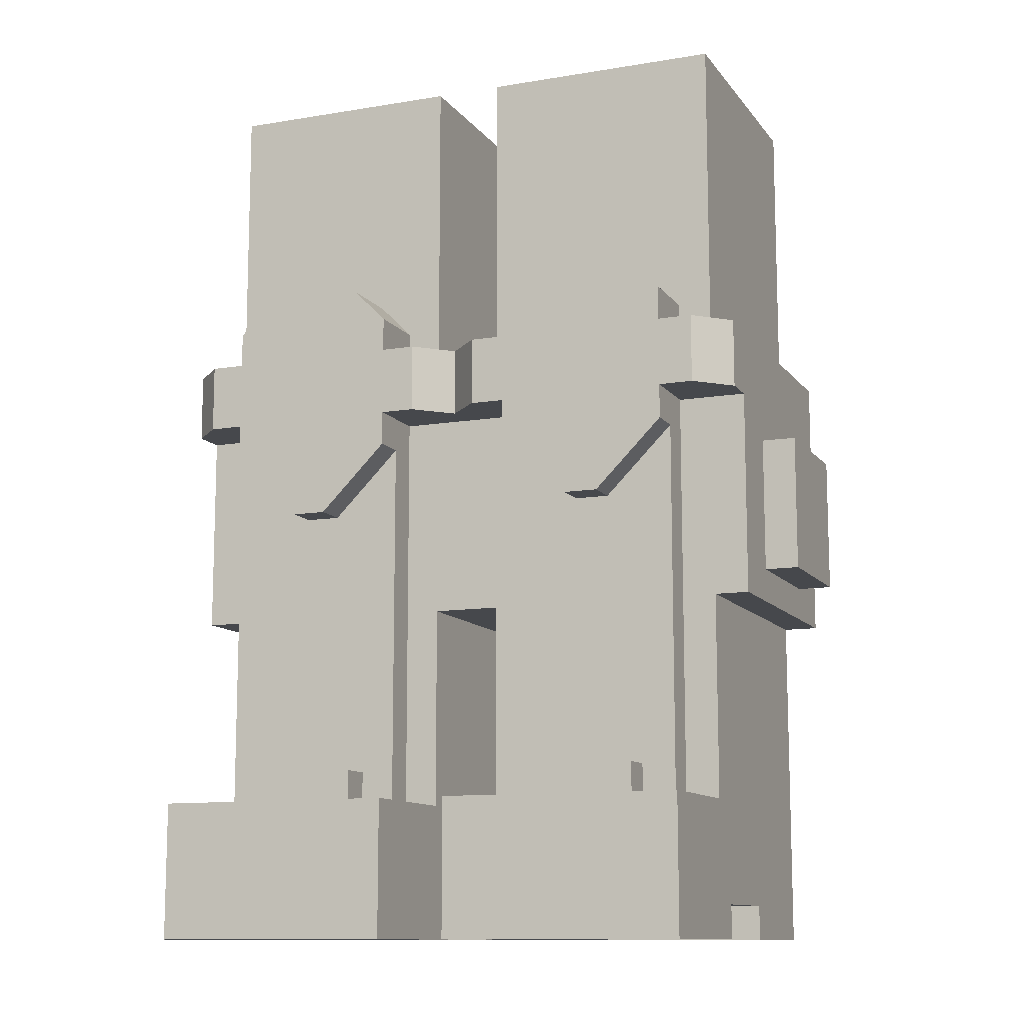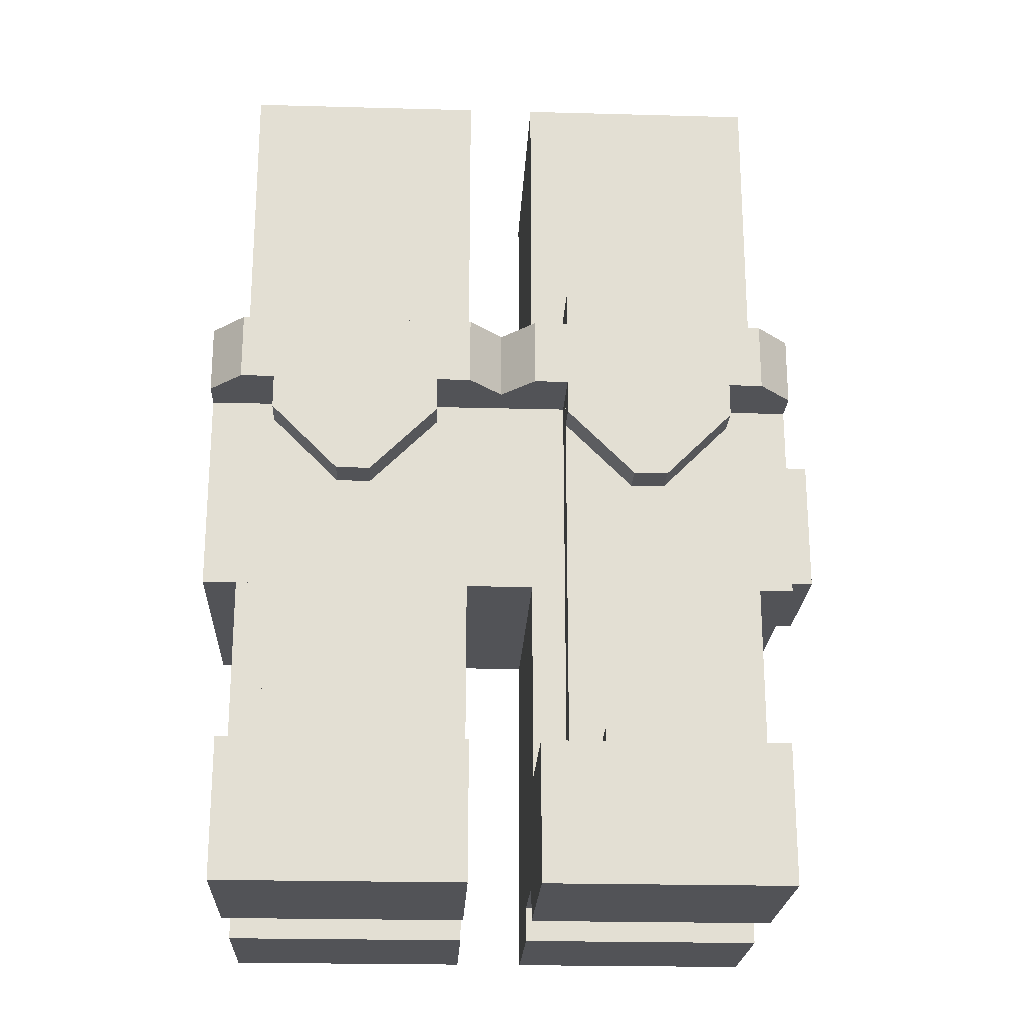
<metadata>
{"format":"obj","ext":"obj","renderer":"f3d","projection":"perspective","resolution":1024,"background":"white","views":[{"elev":-11.4,"azim":22.1,"up":"+Z"},{"elev":-22.4,"azim":-2.7,"up":"+Z"}]}
</metadata>
<code>
g avatar_player_2_legs_mesh
v 0.2821 0.1109 0.5663
v 0.2821 -0.1408 0.5663
v -0.001011 0.1109 0.5663
v -0.001011 -0.1408 0.5663
v 0.2507 0.1109 4.498e-08
v 0.2507 -0.01493 0.03146
v 0.2507 0.1109 0.3146
v 0.2507 -0.01493 3.975e-09
v 0.2507 -0.1408 0.1258
v 0.2507 -0.1093 0.03146
v 0.2507 -0.2666 -7.803e-08
v 0.2507 -0.2666 0.1258
v 0.2507 -0.1093 -2.678e-08
v 0.2507 -0.1408 0.3146
v 0.03045 0.1109 0.5663
v 0.03045 0.1109 0.5033
v 0.03045 0.1424 0.5033
v 0.03045 0.1424 0.5663
v 0.06191 0.1109 0.06292
v 0.06191 0.1424 0.1888
v 0.06191 0.1109 0.1888
v 0.06191 0.1424 0.06292
v 0.2192 -0.1408 0.5033
v 0.2192 -0.1408 0.1258
v 0.2192 -0.1722 0.1258
v 0.2192 -0.1722 0.5033
v 0.09336 -0.2037 0.1573
v 0.09336 -0.2037 0.1258
v 0.09336 -0.1722 0.1258
v 0.09336 -0.1722 0.1573
v 0.1877 -0.2037 0.1573
v 0.1877 -0.1722 0.1573
v 0.1877 -0.1722 0.1258
v 0.1877 -0.2037 0.1258
v 0.2192 0.1424 0.1888
v 0.2192 0.1424 0.06292
v 0.2192 0.1109 0.06292
v 0.2192 0.1109 0.1888
v 0.06191 -0.1408 0.5977
v 0.06191 -0.2037 0.5977
v 0.06191 -0.2037 0.4719
v 0.06191 -0.1408 0.4719
v 0.2507 0.1109 0.5663
v 0.2507 0.1424 0.5663
v 0.2507 0.1424 0.5033
v 0.2507 0.1109 0.5033
v 0.2507 0.1109 0.8494
v 0.2507 0.1109 0.5348
v 0.2507 -0.1408 0.5348
v 0.2507 -0.1408 0.8494
v -0.001011 -0.1408 0.3146
v 0.2821 -0.1408 0.3146
v 0.2821 0.1109 0.3146
v -0.001011 0.1109 0.3146
v -0.001011 0.1109 0.5663
v -0.001011 0.1109 0.3146
v 0.2821 0.1109 0.5663
v 0.2821 0.1109 0.3146
v 0.2821 -0.1408 0.5663
v 0.2821 0.1109 0.5663
v 0.2821 0.1109 0.3146
v 0.2821 -0.1408 0.3146
v 0.2507 -0.2037 0.5033
v 0.2507 -0.2037 0.5663
v 0.2821 -0.1722 0.5663
v 0.2821 -0.1722 0.5033
v 0.1877 -0.2037 0.1573
v 0.09336 -0.2037 0.1258
v 0.09336 -0.2037 0.1573
v 0.1877 -0.2037 0.1258
v 0.2192 -0.2037 0.5977
v 0.2192 -0.2037 0.4719
v 0.06191 -0.2037 0.5977
v 0.06191 -0.2037 0.4719
v 0.09336 -0.2037 0.6292
v 0.1877 -0.2037 0.6292
v 0.1563 -0.2037 0.409
v 0.1248 -0.2037 0.409
v 0.2507 -0.2037 0.5663
v 0.03045 -0.2037 0.5033
v 0.03045 -0.2037 0.5663
v 0.2507 -0.2037 0.5033
v 0.2192 -0.1408 0.5977
v 0.2192 -0.1408 0.4719
v 0.2192 -0.2037 0.4719
v 0.2192 -0.2037 0.5977
v 0.06191 -0.1722 0.1258
v 0.06191 -0.1408 0.5033
v 0.06191 -0.1722 0.5033
v 0.06191 -0.1408 0.1258
v 0.06191 -0.1722 0.5033
v 0.2192 -0.1722 0.5033
v 0.06191 -0.1722 0.1258
v 0.2192 -0.1722 0.1258
v 0.2507 0.1109 0.8494
v 0.03045 0.1109 0.8494
v 0.03045 0.1109 0.5348
v 0.2507 0.1109 0.5348
v -0.001011 -0.1722 0.5663
v -0.001011 -0.1408 0.5663
v 0.2821 -0.1722 0.5663
v 0.2821 -0.1408 0.5663
v 0.2507 -0.2037 0.5663
v 0.03045 -0.2037 0.5663
v 0.2821 -0.1722 0.5663
v 0.2821 -0.1408 0.5663
v 0.2821 -0.1408 0.5033
v 0.2821 -0.1722 0.5033
v 0.2507 -0.01493 0.03146
v 0.03045 -0.01493 3.975e-09
v 0.03045 -0.01493 0.03146
v 0.2507 -0.01493 3.975e-09
v 0.03045 -0.1093 0.03146
v 0.2507 -0.1093 -2.678e-08
v 0.2507 -0.1093 0.03146
v 0.03045 -0.1093 -2.678e-08
v 0.2507 -0.1408 0.8494
v 0.2507 -0.1408 0.5348
v 0.03045 -0.1408 0.8494
v 0.03045 -0.1408 0.5348
v 0.2821 -0.1408 0.5663
v 0.2821 -0.1408 0.3146
v -0.001011 -0.1408 0.5663
v -0.001011 -0.1408 0.3146
v 0.2192 0.1424 0.1888
v 0.06191 0.1424 0.1888
v 0.06191 0.1424 0.06292
v 0.2192 0.1424 0.06292
v 0.09336 0.1424 0.2202
v 0.1877 0.1424 0.2202
v 0.03045 -0.2666 -7.803e-08
v 0.2507 -0.2666 -7.803e-08
v 0.2507 -0.1093 -2.678e-08
v 0.03045 -0.1093 -2.678e-08
v 0.03045 -0.01493 3.975e-09
v 0.2507 -0.01493 3.975e-09
v 0.2507 0.1109 4.498e-08
v 0.03045 0.1109 4.498e-08
v 0.03045 -0.1093 0.03146
v 0.2507 -0.1093 0.03146
v 0.2507 -0.01493 0.03146
v 0.03045 -0.01493 0.03146
v 0.1248 -0.2037 0.409
v 0.1563 -0.2037 0.409
v 0.1563 -0.1408 0.409
v 0.1248 -0.1408 0.409
v 0.09336 0.1109 0.4404
v 0.1877 0.1109 0.4404
v 0.1877 0.1424 0.4404
v 0.09336 0.1424 0.4404
v 0.06191 -0.2037 0.4719
v 0.1248 -0.2037 0.409
v 0.06191 -0.1408 0.4719
v 0.1248 -0.1408 0.409
v 0.1563 -0.2037 0.409
v 0.2192 -0.2037 0.4719
v 0.2192 -0.1408 0.4719
v 0.1563 -0.1408 0.409
v -0.001011 -0.1722 0.5033
v -0.001011 -0.1408 0.5663
v -0.001011 -0.1722 0.5663
v -0.001011 -0.1408 0.5033
v 0.09336 0.1424 0.4404
v 0.1877 0.1424 0.4404
v 0.2507 0.1424 0.5033
v 0.03045 0.1424 0.5033
v 0.2507 0.1424 0.5663
v 0.03045 0.1424 0.5663
v 0.03045 0.1109 0.5663
v 0.03045 0.1424 0.5663
v 0.2507 0.1424 0.5663
v 0.2507 0.1109 0.5663
v 0.2507 -0.1408 0.3146
v 0.2507 -0.1408 0.1258
v 0.03045 -0.1408 0.3146
v 0.03045 -0.1408 0.1258
v 0.03045 -0.2666 0.1258
v 0.03045 -0.1408 0.1258
v 0.2507 -0.2666 0.1258
v 0.2507 -0.1408 0.1258
v 0.09336 -0.1722 0.1573
v 0.1877 -0.1722 0.1573
v 0.1877 -0.2037 0.1573
v 0.09336 -0.2037 0.1573
v 0.2192 0.1109 0.06292
v 0.06191 0.1424 0.06292
v 0.06191 0.1109 0.06292
v 0.2192 0.1424 0.06292
v 0.09336 0.1109 0.2202
v 0.06191 0.1109 0.1888
v 0.09336 0.1424 0.2202
v 0.06191 0.1424 0.1888
v 0.09336 0.1424 0.2202
v 0.1877 0.1424 0.2202
v 0.1877 0.1109 0.2202
v 0.09336 0.1109 0.2202
v 0.2821 -0.1722 0.5033
v -0.001011 -0.1408 0.5033
v -0.001011 -0.1722 0.5033
v 0.2821 -0.1408 0.5033
v 0.2507 -0.2037 0.5033
v 0.03045 -0.2037 0.5033
v 0.09336 0.1109 0.4404
v 0.03045 0.1424 0.5033
v 0.03045 0.1109 0.5033
v 0.09336 0.1424 0.4404
v 0.2507 0.1109 0.5033
v 0.2507 0.1424 0.5033
v 0.1877 0.1424 0.4404
v 0.1877 0.1109 0.4404
v 0.2192 -0.2037 0.5977
v 0.1877 -0.1408 0.6292
v 0.2192 -0.1408 0.5977
v 0.1877 -0.2037 0.6292
v 0.06191 -0.1408 0.5977
v 0.09336 -0.1408 0.6292
v 0.06191 -0.2037 0.5977
v 0.09336 -0.2037 0.6292
v 0.09336 -0.1408 0.6292
v 0.1877 -0.1408 0.6292
v 0.1877 -0.2037 0.6292
v 0.09336 -0.2037 0.6292
v 0.03045 0.1109 0.8494
v 0.2507 0.1109 0.8494
v 0.2507 -0.1408 0.8494
v 0.03045 -0.1408 0.8494
v 0.1877 0.1424 0.2202
v 0.2192 0.1424 0.1888
v 0.2192 0.1109 0.1888
v 0.1877 0.1109 0.2202
v 0.03045 0.1109 0.3146
v 0.2507 0.1109 4.498e-08
v 0.2507 0.1109 0.3146
v 0.03045 0.1109 4.498e-08
v 0.2507 -0.2666 0.1258
v 0.03045 -0.2666 -7.803e-08
v 0.03045 -0.2666 0.1258
v 0.2507 -0.2666 -7.803e-08
v 0.03045 -0.2037 0.5033
v -0.001011 -0.1722 0.5663
v 0.03045 -0.2037 0.5663
v -0.001011 -0.1722 0.5033
v 0.03045 0.1109 0.8494
v 0.03045 -0.1408 0.8494
v 0.03045 -0.1408 0.5348
v 0.03045 0.1109 0.5348
v 0.03045 0.1109 4.498e-08
v 0.03045 0.1109 0.3146
v 0.03045 -0.01493 0.03146
v 0.03045 -0.01493 3.975e-09
v 0.03045 -0.1408 0.1258
v 0.03045 -0.1093 0.03146
v 0.03045 -0.2666 -7.803e-08
v 0.03045 -0.2666 0.1258
v 0.03045 -0.1093 -2.678e-08
v 0.03045 -0.1408 0.3146
v -0.001011 0.1109 0.5663
v -0.001011 -0.1408 0.5663
v -0.001011 -0.1408 0.3146
v -0.001011 0.1109 0.3146
v -0.001011 0.1109 0.5663
v -0.001011 -0.1408 0.5663
v -0.2841 0.1109 0.5663
v -0.2841 -0.1408 0.5663
v -0.03247 0.1109 5.01e-08
v -0.03247 -0.01493 0.03146
v -0.03247 0.1109 0.3146
v -0.03247 -0.01493 9.1e-09
v -0.03247 -0.1408 0.1258
v -0.03247 -0.1093 0.03146
v -0.03247 -0.2666 -7.29e-08
v -0.03247 -0.2666 0.1258
v -0.03247 -0.1093 -2.165e-08
v -0.03247 -0.1408 0.3146
v -0.2527 0.1109 0.5663
v -0.2527 0.1109 0.5033
v -0.2527 0.1424 0.5033
v -0.2527 0.1424 0.5663
v -0.2212 0.1109 0.06292
v -0.2212 0.1424 0.1888
v -0.2212 0.1109 0.1888
v -0.2212 0.1424 0.06292
v -0.06393 -0.1408 0.5033
v -0.06393 -0.1408 0.1258
v -0.06393 -0.1722 0.1258
v -0.06393 -0.1722 0.5033
v -0.1898 -0.2037 0.1573
v -0.1898 -0.2037 0.1258
v -0.1898 -0.1722 0.1573
v -0.1898 -0.1722 0.1258
v -0.09539 -0.2037 0.1573
v -0.09539 -0.1722 0.1573
v -0.09539 -0.1722 0.1258
v -0.09539 -0.2037 0.1258
v -0.06393 0.1424 0.1888
v -0.06393 0.1424 0.06292
v -0.06393 0.1109 0.06292
v -0.06393 0.1109 0.1888
v -0.2212 -0.1408 0.4719
v -0.2212 -0.1408 0.5977
v -0.2212 -0.2037 0.5977
v -0.2212 -0.2037 0.4719
v -0.03247 0.1109 0.5663
v -0.03247 0.1424 0.5663
v -0.03247 0.1424 0.5033
v -0.03247 0.1109 0.5033
v -0.03247 0.1109 0.8494
v -0.03247 0.1109 0.5348
v -0.03247 -0.1408 0.5348
v -0.03247 -0.1408 0.8494
v -0.2841 -0.1408 0.3146
v -0.001011 -0.1408 0.3146
v -0.001011 0.1109 0.3146
v -0.2841 0.1109 0.3146
v -0.2841 0.1109 0.5663
v -0.2841 0.1109 0.3146
v -0.001011 0.1109 0.5663
v -0.001011 0.1109 0.3146
v -0.001011 -0.1408 0.5663
v -0.001011 0.1109 0.5663
v -0.001011 0.1109 0.3146
v -0.001011 -0.1408 0.3146
v -0.03247 -0.2037 0.5663
v -0.001011 -0.1722 0.5663
v -0.03247 -0.2037 0.5033
v -0.001011 -0.1722 0.5033
v -0.09539 -0.2037 0.1573
v -0.1898 -0.2037 0.1258
v -0.1898 -0.2037 0.1573
v -0.09539 -0.2037 0.1258
v -0.06393 -0.2037 0.5977
v -0.06393 -0.2037 0.4719
v -0.2212 -0.2037 0.5977
v -0.2212 -0.2037 0.4719
v -0.1898 -0.2037 0.6292
v -0.09539 -0.2037 0.6292
v -0.1268 -0.2037 0.409
v -0.1583 -0.2037 0.409
v -0.2527 -0.2037 0.5033
v -0.2527 -0.2037 0.5663
v -0.03247 -0.2037 0.5663
v -0.03247 -0.2037 0.5033
v -0.06393 -0.2037 0.5977
v -0.06393 -0.1408 0.5977
v -0.06393 -0.1408 0.4719
v -0.06393 -0.2037 0.4719
v -0.2212 -0.1722 0.1258
v -0.2212 -0.1408 0.5033
v -0.2212 -0.1722 0.5033
v -0.2212 -0.1408 0.1258
v -0.2212 -0.1722 0.5033
v -0.06393 -0.1722 0.5033
v -0.2212 -0.1722 0.1258
v -0.06393 -0.1722 0.1258
v -0.03247 0.1109 0.8494
v -0.2527 0.1109 0.8494
v -0.03247 0.1109 0.5348
v -0.2527 0.1109 0.5348
v -0.2841 -0.1722 0.5663
v -0.2841 -0.1408 0.5663
v -0.001011 -0.1722 0.5663
v -0.001011 -0.1408 0.5663
v -0.2527 -0.2037 0.5663
v -0.03247 -0.2037 0.5663
v -0.001011 -0.1722 0.5663
v -0.001011 -0.1408 0.5663
v -0.001011 -0.1408 0.5033
v -0.001011 -0.1722 0.5033
v -0.03247 -0.01493 0.03146
v -0.2527 -0.01493 9.1e-09
v -0.2527 -0.01493 0.03146
v -0.03247 -0.01493 9.1e-09
v -0.2527 -0.1093 0.03146
v -0.03247 -0.1093 -2.165e-08
v -0.03247 -0.1093 0.03146
v -0.2527 -0.1093 -2.165e-08
v -0.03247 -0.1408 0.8494
v -0.03247 -0.1408 0.5348
v -0.2527 -0.1408 0.8494
v -0.2527 -0.1408 0.5348
v -0.001011 -0.1408 0.5663
v -0.001011 -0.1408 0.3146
v -0.2841 -0.1408 0.5663
v -0.2841 -0.1408 0.3146
v -0.06393 0.1424 0.1888
v -0.2212 0.1424 0.1888
v -0.2212 0.1424 0.06292
v -0.06393 0.1424 0.06292
v -0.09539 0.1424 0.2202
v -0.1898 0.1424 0.2202
v -0.2527 -0.2666 -7.29e-08
v -0.03247 -0.2666 -7.29e-08
v -0.03247 -0.1093 -2.165e-08
v -0.2527 -0.1093 -2.165e-08
v -0.2527 -0.01493 9.1e-09
v -0.03247 -0.01493 9.1e-09
v -0.03247 0.1109 5.01e-08
v -0.2527 0.1109 5.01e-08
v -0.2527 -0.1093 0.03146
v -0.03247 -0.1093 0.03146
v -0.03247 -0.01493 0.03146
v -0.2527 -0.01493 0.03146
v -0.1583 -0.2037 0.409
v -0.1268 -0.2037 0.409
v -0.1268 -0.1408 0.409
v -0.1583 -0.1408 0.409
v -0.1898 0.1109 0.4404
v -0.09539 0.1109 0.4404
v -0.09539 0.1424 0.4404
v -0.1898 0.1424 0.4404
v -0.2212 -0.2037 0.4719
v -0.1583 -0.2037 0.409
v -0.2212 -0.1408 0.4719
v -0.1583 -0.1408 0.409
v -0.1268 -0.2037 0.409
v -0.06393 -0.2037 0.4719
v -0.06393 -0.1408 0.4719
v -0.1268 -0.1408 0.409
v -0.2841 -0.1722 0.5033
v -0.2841 -0.1408 0.5663
v -0.2841 -0.1722 0.5663
v -0.2841 -0.1408 0.5033
v -0.09539 0.1424 0.4404
v -0.03247 0.1424 0.5033
v -0.2527 0.1424 0.5033
v -0.1898 0.1424 0.4404
v -0.03247 0.1424 0.5663
v -0.2527 0.1424 0.5663
v -0.03247 0.1424 0.5663
v -0.2527 0.1109 0.5663
v -0.2527 0.1424 0.5663
v -0.03247 0.1109 0.5663
v -0.03247 -0.1408 0.3146
v -0.03247 -0.1408 0.1258
v -0.2527 -0.1408 0.3146
v -0.2527 -0.1408 0.1258
v -0.2527 -0.2666 0.1258
v -0.2527 -0.1408 0.1258
v -0.03247 -0.2666 0.1258
v -0.03247 -0.1408 0.1258
v -0.1898 -0.1722 0.1573
v -0.09539 -0.1722 0.1573
v -0.09539 -0.2037 0.1573
v -0.1898 -0.2037 0.1573
v -0.2212 0.1424 0.06292
v -0.2212 0.1109 0.06292
v -0.06393 0.1109 0.06292
v -0.06393 0.1424 0.06292
v -0.1898 0.1109 0.2202
v -0.2212 0.1109 0.1888
v -0.1898 0.1424 0.2202
v -0.2212 0.1424 0.1888
v -0.1898 0.1424 0.2202
v -0.09539 0.1424 0.2202
v -0.09539 0.1109 0.2202
v -0.1898 0.1109 0.2202
v -0.001011 -0.1722 0.5033
v -0.2841 -0.1408 0.5033
v -0.2841 -0.1722 0.5033
v -0.001011 -0.1408 0.5033
v -0.2527 -0.2037 0.5033
v -0.03247 -0.2037 0.5033
v -0.2527 0.1109 0.5033
v -0.1898 0.1109 0.4404
v -0.1898 0.1424 0.4404
v -0.2527 0.1424 0.5033
v -0.09539 0.1109 0.4404
v -0.03247 0.1109 0.5033
v -0.03247 0.1424 0.5033
v -0.09539 0.1424 0.4404
v -0.06393 -0.2037 0.5977
v -0.09539 -0.1408 0.6292
v -0.06393 -0.1408 0.5977
v -0.09539 -0.2037 0.6292
v -0.2212 -0.1408 0.5977
v -0.1898 -0.1408 0.6292
v -0.2212 -0.2037 0.5977
v -0.1898 -0.2037 0.6292
v -0.1898 -0.1408 0.6292
v -0.09539 -0.1408 0.6292
v -0.09539 -0.2037 0.6292
v -0.1898 -0.2037 0.6292
v -0.2527 0.1109 0.8494
v -0.03247 0.1109 0.8494
v -0.03247 -0.1408 0.8494
v -0.2527 -0.1408 0.8494
v -0.09539 0.1424 0.2202
v -0.06393 0.1424 0.1888
v -0.06393 0.1109 0.1888
v -0.09539 0.1109 0.2202
v -0.2527 0.1109 0.3146
v -0.03247 0.1109 5.01e-08
v -0.03247 0.1109 0.3146
v -0.2527 0.1109 5.01e-08
v -0.2527 -0.2666 -7.29e-08
v -0.2527 -0.2666 0.1258
v -0.03247 -0.2666 0.1258
v -0.03247 -0.2666 -7.29e-08
v -0.2527 -0.2037 0.5033
v -0.2841 -0.1722 0.5663
v -0.2527 -0.2037 0.5663
v -0.2841 -0.1722 0.5033
v -0.2527 0.1109 0.8494
v -0.2527 -0.1408 0.8494
v -0.2527 -0.1408 0.5348
v -0.2527 0.1109 0.5348
v -0.2527 0.1109 5.01e-08
v -0.2527 0.1109 0.3146
v -0.2527 -0.01493 0.03146
v -0.2527 -0.01493 9.1e-09
v -0.2527 -0.1408 0.1258
v -0.2527 -0.1093 0.03146
v -0.2527 -0.2666 -7.29e-08
v -0.2527 -0.2666 0.1258
v -0.2527 -0.1093 -2.165e-08
v -0.2527 -0.1408 0.3146
v -0.2841 0.1109 0.5663
v -0.2841 -0.1408 0.5663
v -0.2841 -0.1408 0.3146
v -0.2841 0.1109 0.3146
v 0.3136 0.04799 0.4717
v 0.3136 -0.07784 0.4717
v 0.3136 0.04799 0.3459
v 0.3136 -0.07784 0.3459
v 0.2821 0.04799 0.4717
v 0.3136 0.04799 0.4717
v 0.3136 0.04799 0.3459
v 0.2821 0.04799 0.3459
v 0.2821 -0.07784 0.3459
v 0.3136 -0.07784 0.4717
v 0.2821 -0.07784 0.4717
v 0.3136 -0.07784 0.3459
v 0.2821 0.04799 0.3459
v 0.3136 0.04799 0.3459
v 0.3136 -0.07784 0.3459
v 0.2821 -0.07784 0.3459
v 0.2821 -0.07784 0.4717
v 0.3136 -0.07784 0.4717
v 0.3136 0.04799 0.4717
v 0.2821 0.04799 0.4717
v 0.03045 0.1109 0.5348
v 0.03045 -0.1408 0.5348
v 0.2507 -0.1408 0.5348
v 0.2507 0.1109 0.5348
v -0.2527 -0.1408 0.5348
v -0.03247 -0.1408 0.5348
v -0.03247 0.1109 0.5348
v -0.2527 0.1109 0.5348
g avatar_player_2_legs_mesh_0
f 3 2 1
f 4 2 3
f 7 6 5
f 5 6 8
f 9 6 7
f 6 9 10
f 10 9 11
f 12 11 9
f 13 10 11
f 7 14 9
f 17 16 15
f 15 18 17
f 21 20 19
f 22 19 20
f 25 24 23
f 23 26 25
f 29 28 27
f 27 30 29
f 33 32 31
f 31 34 33
f 37 36 35
f 35 38 37
f 41 40 39
f 39 42 41
f 45 44 43
f 43 46 45
f 49 48 47
f 47 50 49
f 53 52 51
f 51 54 53
f 57 56 55
f 58 56 57
f 61 60 59
f 59 62 61
f 65 64 63
f 63 66 65
f 69 68 67
f 68 70 67
f 73 72 71
f 74 72 73
f 73 71 75
f 76 75 71
f 72 74 77
f 78 77 74
f 81 80 79
f 80 82 79
f 85 84 83
f 83 86 85
f 89 88 87
f 90 87 88
f 93 92 91
f 93 94 92
f 97 96 95
f 95 98 97
f 101 100 99
f 100 101 102
f 103 101 99
f 99 104 103
f 107 106 105
f 105 108 107
f 111 110 109
f 110 112 109
f 115 114 113
f 114 116 113
f 119 118 117
f 120 118 119
f 123 122 121
f 124 122 123
f 127 126 125
f 125 128 127
f 125 126 129
f 129 130 125
f 133 132 131
f 131 134 133
f 137 136 135
f 135 138 137
f 141 140 139
f 139 142 141
f 145 144 143
f 143 146 145
f 149 148 147
f 147 150 149
f 153 152 151
f 153 154 152
f 157 156 155
f 155 158 157
f 161 160 159
f 162 159 160
f 165 164 163
f 165 163 166
f 166 167 165
f 167 166 168
f 171 170 169
f 169 172 171
f 175 174 173
f 176 174 175
f 179 178 177
f 178 179 180
f 183 182 181
f 181 184 183
f 187 186 185
f 186 188 185
f 191 190 189
f 192 190 191
f 195 194 193
f 193 196 195
f 199 198 197
f 198 200 197
f 197 201 199
f 201 202 199
f 205 204 203
f 204 206 203
f 209 208 207
f 207 210 209
f 213 212 211
f 214 211 212
f 217 216 215
f 217 218 216
f 221 220 219
f 219 222 221
f 225 224 223
f 223 226 225
f 229 228 227
f 227 230 229
f 233 232 231
f 232 234 231
f 237 236 235
f 236 238 235
f 241 240 239
f 242 239 240
f 245 244 243
f 243 246 245
f 249 248 247
f 249 247 250
f 248 249 251
f 251 249 252
f 251 252 253
f 253 254 251
f 252 255 253
f 251 256 248
f 259 258 257
f 257 260 259
f 263 262 261
f 264 262 263
f 267 266 265
f 265 266 268
f 269 266 267
f 266 269 270
f 270 269 271
f 272 271 269
f 273 270 271
f 267 274 269
f 277 276 275
f 275 278 277
f 281 280 279
f 282 279 280
f 285 284 283
f 283 286 285
f 289 288 287
f 290 288 289
f 293 292 291
f 291 294 293
f 297 296 295
f 295 298 297
f 301 300 299
f 299 302 301
f 305 304 303
f 303 306 305
f 309 308 307
f 307 310 309
f 313 312 311
f 311 314 313
f 317 316 315
f 318 316 317
f 321 320 319
f 319 322 321
f 325 324 323
f 325 326 324
f 329 328 327
f 328 330 327
f 333 332 331
f 334 332 333
f 333 331 335
f 336 335 331
f 332 334 337
f 338 337 334
f 341 340 339
f 339 342 341
f 345 344 343
f 343 346 345
f 349 348 347
f 350 347 348
f 353 352 351
f 353 354 352
f 357 356 355
f 357 358 356
f 361 360 359
f 360 361 362
f 361 359 363
f 363 364 361
f 367 366 365
f 365 368 367
f 371 370 369
f 370 372 369
f 375 374 373
f 374 376 373
f 379 378 377
f 380 378 379
f 383 382 381
f 384 382 383
f 387 386 385
f 385 388 387
f 389 385 386
f 386 390 389
f 393 392 391
f 391 394 393
f 397 396 395
f 395 398 397
f 401 400 399
f 399 402 401
f 405 404 403
f 403 406 405
f 409 408 407
f 407 410 409
f 413 412 411
f 413 414 412
f 417 416 415
f 415 418 417
f 421 420 419
f 422 419 420
f 425 424 423
f 423 426 425
f 425 427 424
f 427 425 428
f 431 430 429
f 430 432 429
f 435 434 433
f 436 434 435
f 439 438 437
f 438 439 440
f 443 442 441
f 441 444 443
f 447 446 445
f 445 448 447
f 451 450 449
f 452 450 451
f 455 454 453
f 453 456 455
f 459 458 457
f 458 460 457
f 461 459 457
f 457 462 461
f 465 464 463
f 463 466 465
f 469 468 467
f 467 470 469
f 473 472 471
f 474 471 472
f 477 476 475
f 477 478 476
f 481 480 479
f 479 482 481
f 485 484 483
f 483 486 485
f 489 488 487
f 487 490 489
f 493 492 491
f 492 494 491
f 497 496 495
f 495 498 497
f 501 500 499
f 502 499 500
f 505 504 503
f 503 506 505
f 509 508 507
f 509 507 510
f 508 509 511
f 511 509 512
f 511 512 513
f 513 514 511
f 512 515 513
f 511 516 508
f 519 518 517
f 517 520 519
f 523 522 521
f 523 524 522
f 527 526 525
f 525 528 527
f 531 530 529
f 532 529 530
f 535 534 533
f 533 536 535
f 539 538 537
f 537 540 539
f 543 542 541
f 541 544 543
f 547 546 545
f 545 548 547

</code>
